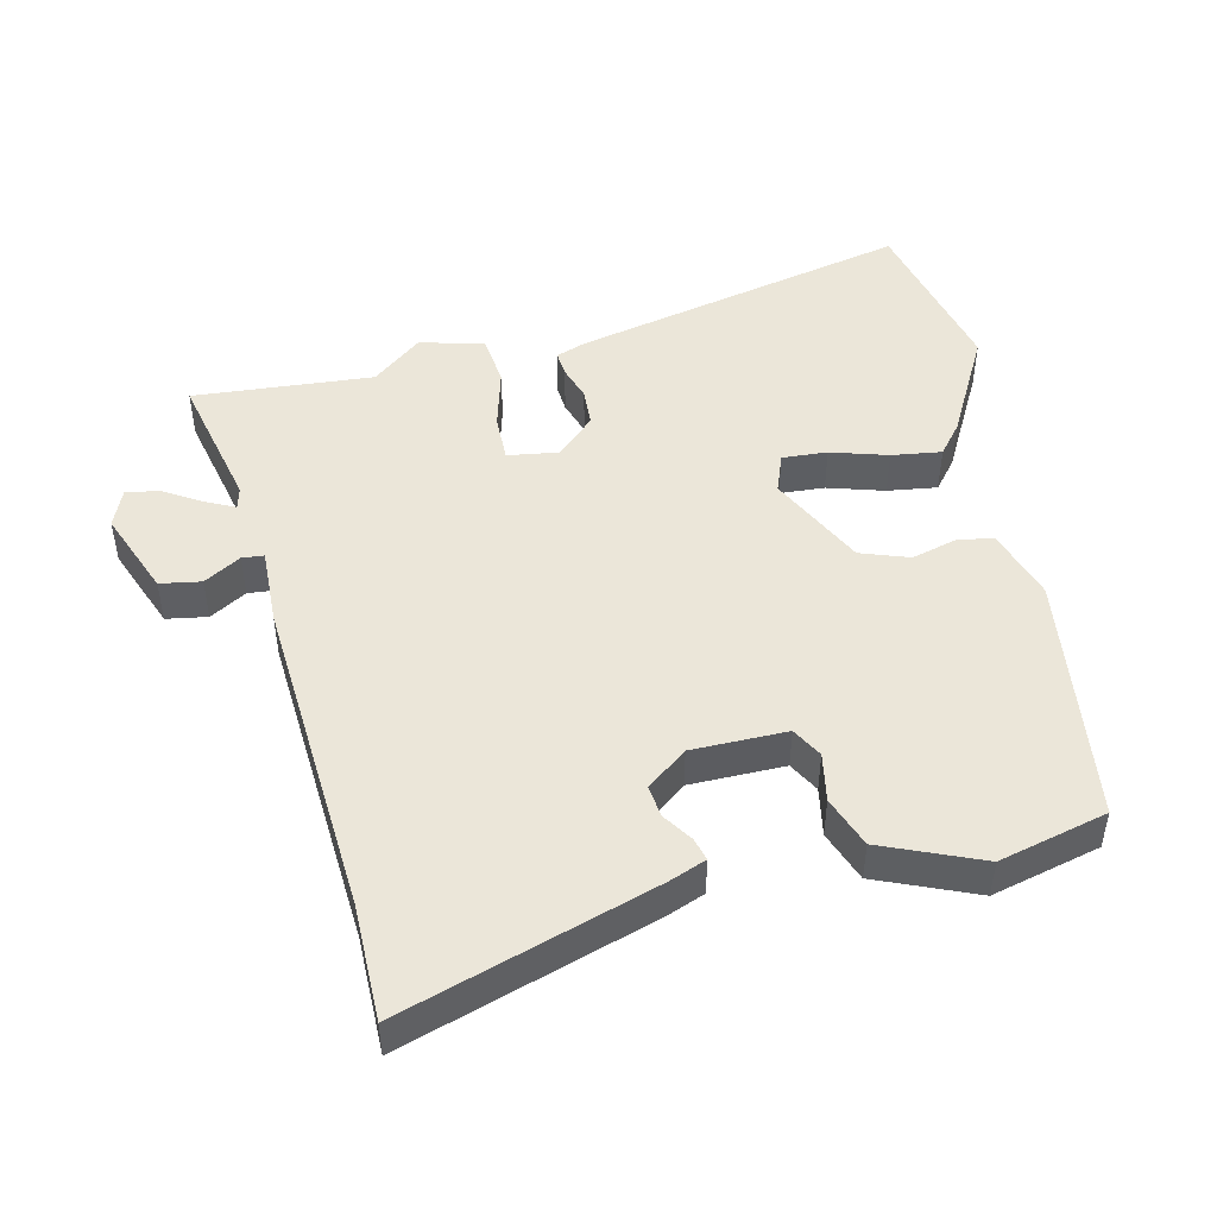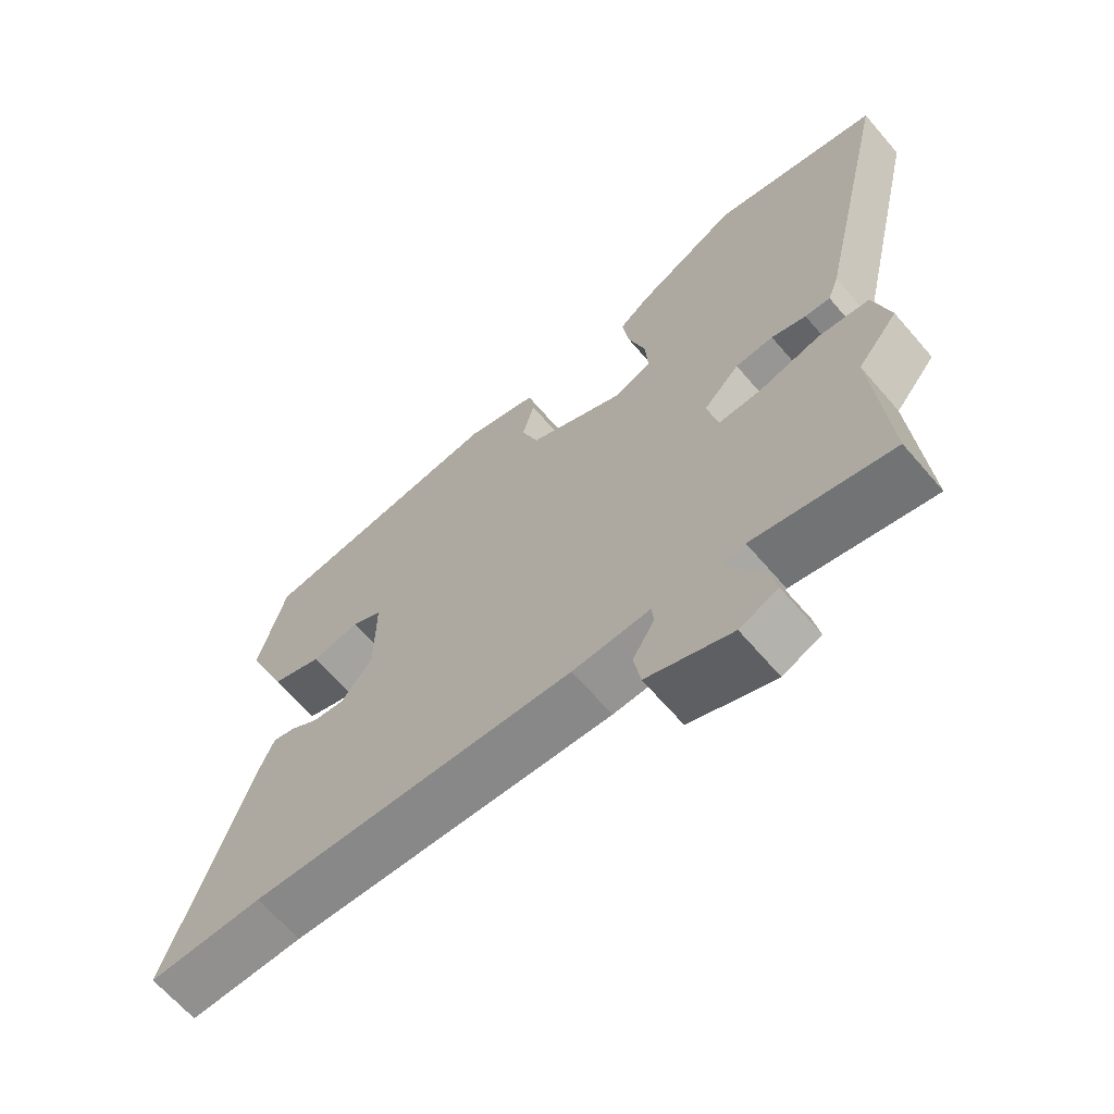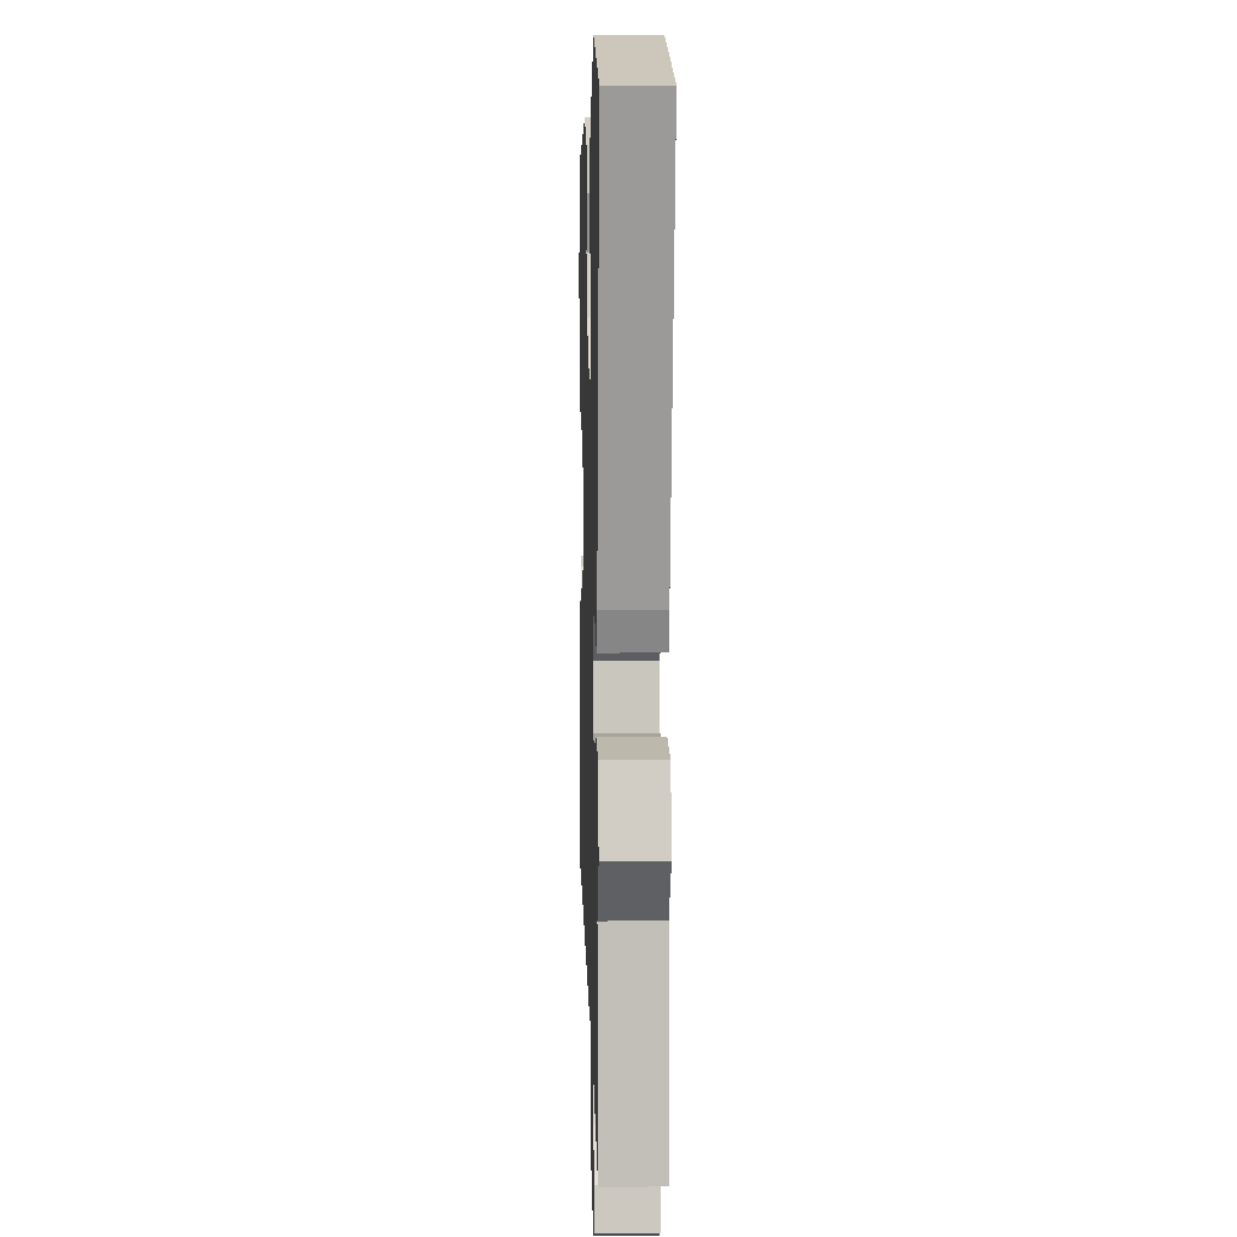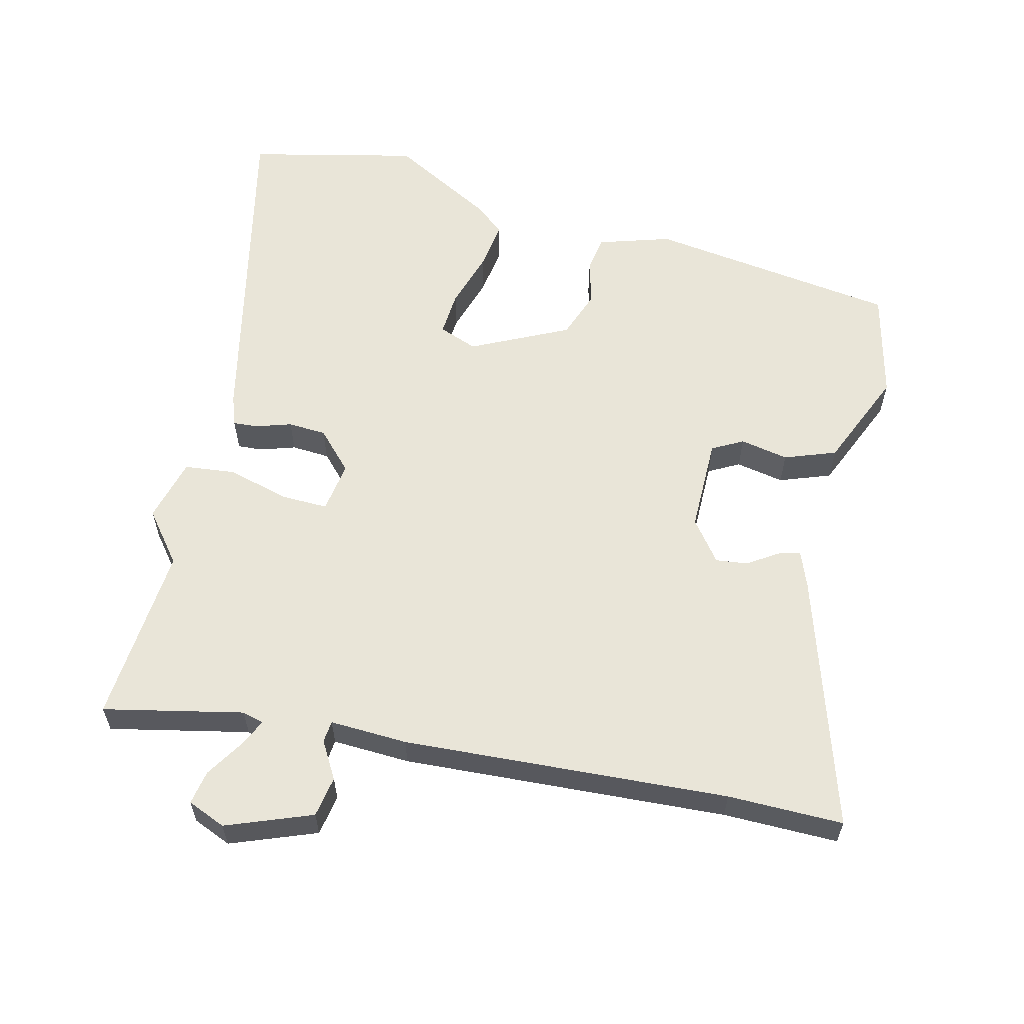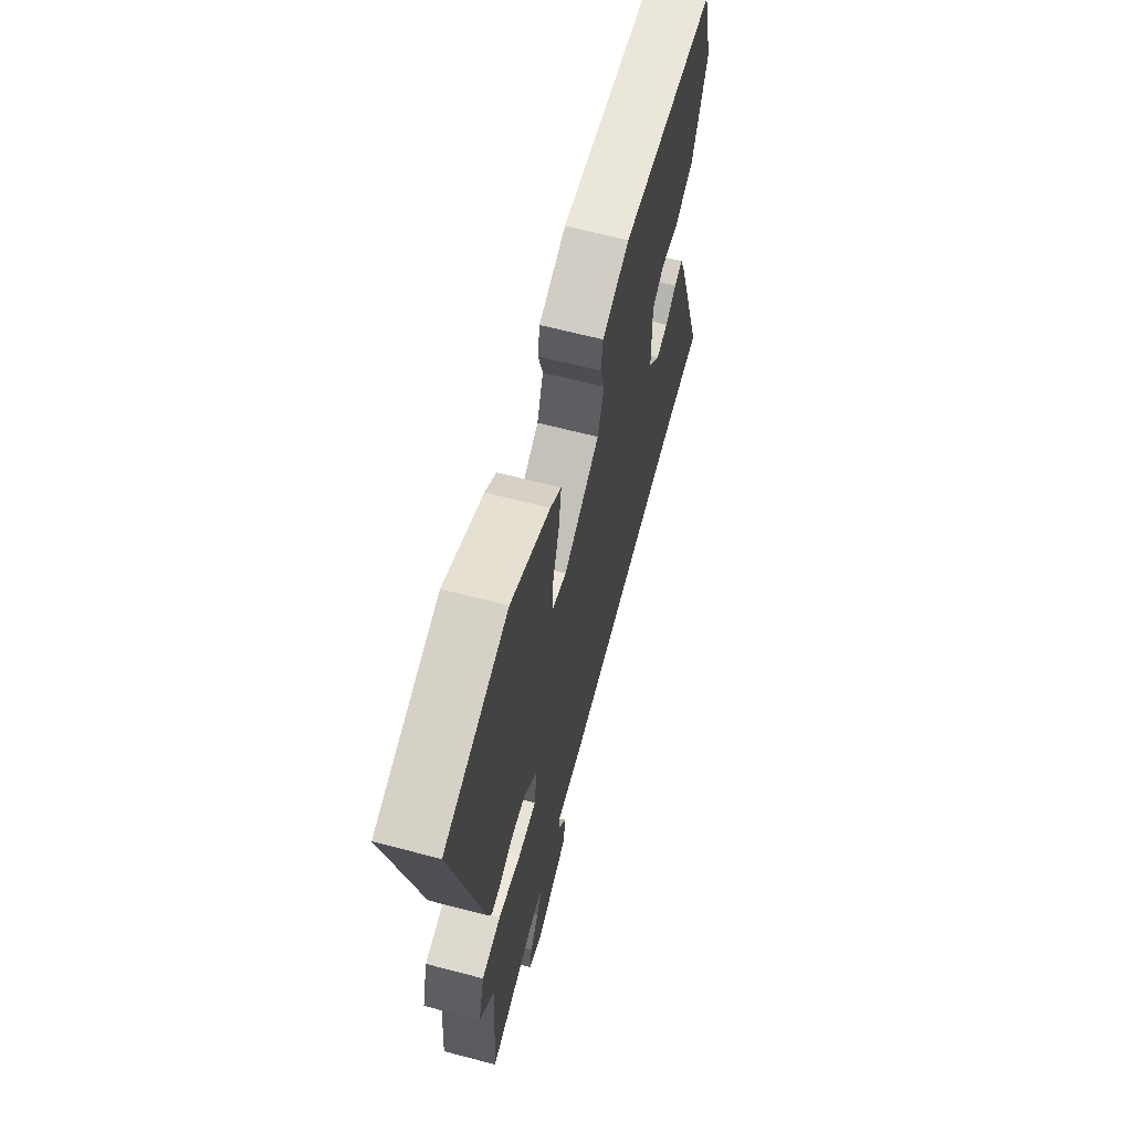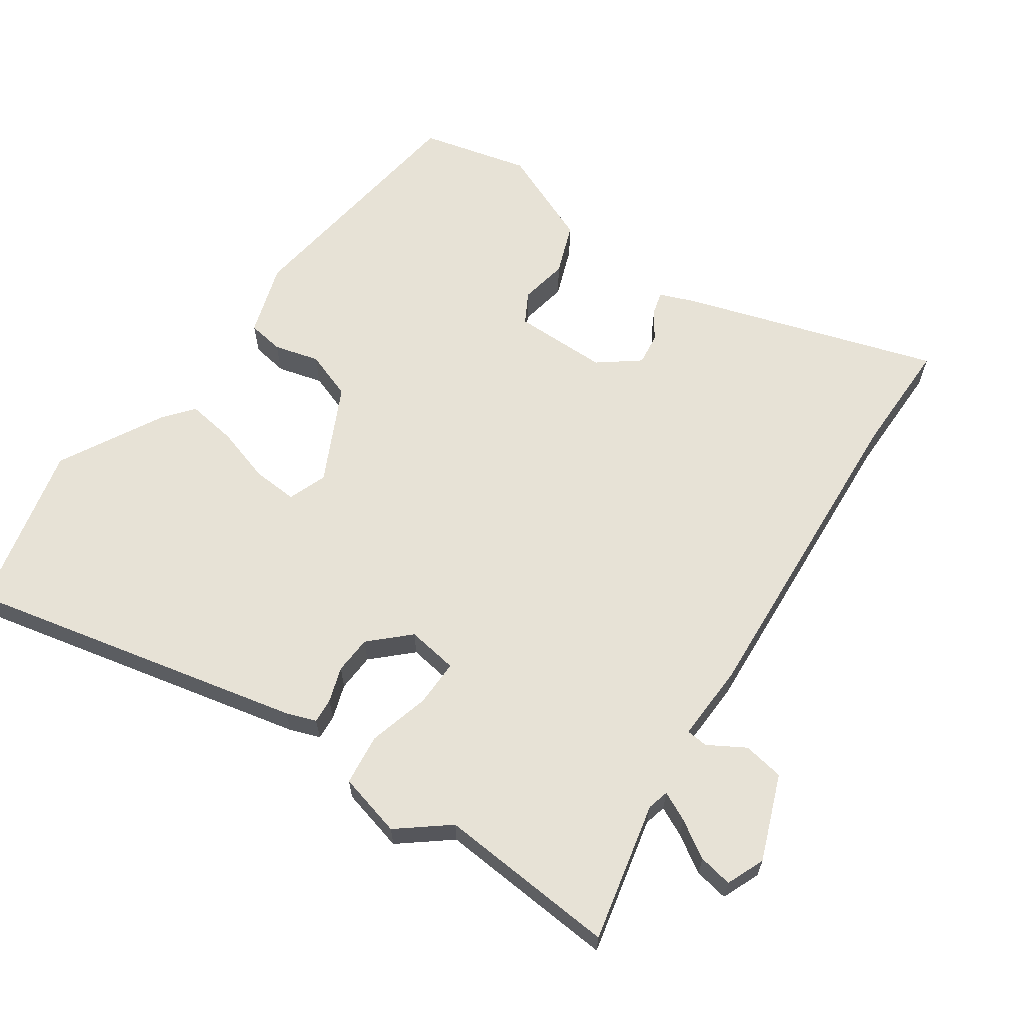
<metadata>
{"format":"obj","ext":"obj","renderer":"f3d","projection":"perspective","resolution":1024,"background":"white","views":[{"elev":47.8,"azim":-102.9,"up":"+Y"},{"elev":-65.7,"azim":40.7,"up":"+Z"},{"elev":7.9,"azim":88.3,"up":"+Z"},{"elev":59.7,"azim":-165.8,"up":"+Y"},{"elev":64.3,"azim":104.8,"up":"+Z"},{"elev":63.3,"azim":124.8,"up":"+Y"}]}
</metadata>
<code>
v 0.487 0.07 -0.327
v 0.507 0.07 -0.591
v 0.303 0.07 -0.545
v 0.271 0.07 -0.553
v 0.291 0.07 -0.595
v 0.325 0.07 -0.65
v 0.334 0.07 -0.7
v 0.278 0.07 -0.723
v 0.153 0.07 -0.674
v 0.143 0.07 -0.614
v 0.175 0.07 -0.56
v 0.172 0.07 -0.528
v 0.058 0.07 -0.532
v -0.419 0.07 -0.5
v -0.588 0.07 -0.5
v -0.469 0.07 -0.129
v -0.448 0.07 -0.076
v -0.415 0.07 -0.085
v -0.372 0.07 -0.114
v -0.325 0.07 -0.12
v -0.279 0.07 -0.061
v -0.278 0.07 0.078
v -0.323 0.07 0.103
v -0.394 0.07 0.09
v -0.469 0.07 0.118
v -0.529 0.07 0.262
v -0.489 0.07 0.421
v -0.121 0.07 0.469
v -0.015 0.07 0.435
v -0.007 0.07 0.382
v -0.025 0.07 0.316
v 0 0.07 0.245
v 0.141 0.07 0.175
v 0.198 0.07 0.196
v 0.194 0.07 0.262
v 0.169 0.07 0.345
v 0.159 0.07 0.418
v 0.202 0.07 0.453
v 0.355 0.07 0.535
v 0.602 0.07 0.476
v 0.49 0.07 -0.019
v 0.474 0.07 -0.063
v 0.437 0.07 -0.06
v 0.386 0.07 -0.043
v 0.33 0.07 -0.046
v 0.277 0.07 -0.101
v 0.288 0.07 -0.176
v 0.357 0.07 -0.175
v 0.447 0.07 -0.151
v 0.522 0.07 -0.16
v 0.546 0.07 -0.254
v 0.487 0 -0.327
v 0.507 0 -0.591
v 0.303 0 -0.545
v 0.271 0 -0.553
v 0.291 0 -0.595
v 0.325 0 -0.65
v 0.334 0 -0.7
v 0.278 0 -0.723
v 0.153 0 -0.674
v 0.143 0 -0.614
v 0.175 0 -0.56
v 0.172 0 -0.528
v 0.058 0 -0.532
v -0.419 0 -0.5
v -0.588 0 -0.5
v -0.469 0 -0.129
v -0.448 0 -0.076
v -0.415 0 -0.085
v -0.372 0 -0.114
v -0.325 0 -0.12
v -0.279 0 -0.061
v -0.278 0 0.078
v -0.323 0 0.103
v -0.394 0 0.09
v -0.469 0 0.118
v -0.529 0 0.262
v -0.489 0 0.421
v -0.121 0 0.469
v -0.015 0 0.435
v -0.007 0 0.382
v -0.025 0 0.316
v 0 0 0.245
v 0.141 0 0.175
v 0.198 0 0.196
v 0.194 0 0.262
v 0.169 0 0.345
v 0.159 0 0.418
v 0.202 0 0.453
v 0.355 0 0.535
v 0.602 0 0.476
v 0.49 0 -0.019
v 0.474 0 -0.063
v 0.437 0 -0.06
v 0.386 0 -0.043
v 0.33 0 -0.046
v 0.277 0 -0.101
v 0.288 0 -0.176
v 0.357 0 -0.175
v 0.447 0 -0.151
v 0.522 0 -0.16
v 0.546 0 -0.254
f 50 51 1
f 49 50 1
f 48 49 1
f 1 2 3
f 48 1 3
f 47 48 3
f 46 47 3 4
f 42 43 44
f 41 42 44
f 40 41 44
f 39 40 44
f 38 39 44
f 37 38 44
f 36 37 44
f 35 36 44
f 34 35 44 45
f 33 34 45 46
f 29 30 31
f 28 29 31
f 27 28 31
f 26 27 31
f 25 26 31
f 24 25 31
f 23 24 31
f 22 23 31 32
f 33 46 4
f 32 33 4
f 22 32 4
f 21 22 4
f 17 18 19
f 16 17 19
f 15 16 19
f 14 15 19
f 14 19 20
f 13 14 20
f 12 13 20
f 9 10 11
f 8 9 11
f 7 8 11
f 6 7 11
f 5 6 11
f 5 11 12
f 12 20 21
f 5 12 21
f 4 5 21
f 52 102 101
f 52 101 100
f 52 100 99
f 54 53 52
f 54 52 99
f 54 99 98
f 55 54 98 97
f 95 94 93
f 95 93 92
f 95 92 91
f 95 91 90
f 95 90 89
f 95 89 88
f 95 88 87
f 95 87 86
f 96 95 86 85
f 97 96 85 84
f 82 81 80
f 82 80 79
f 82 79 78
f 82 78 77
f 82 77 76
f 82 76 75
f 82 75 74
f 83 82 74 73
f 55 97 84
f 55 84 83
f 55 83 73
f 55 73 72
f 70 69 68
f 70 68 67
f 70 67 66
f 70 66 65
f 71 70 65
f 71 65 64
f 71 64 63
f 62 61 60
f 62 60 59
f 62 59 58
f 62 58 57
f 62 57 56
f 63 62 56
f 72 71 63
f 72 63 56
f 72 56 55
f 1 52 53 2
f 2 53 54 3
f 3 54 55 4
f 4 55 56 5
f 5 56 57 6
f 6 57 58 7
f 7 58 59 8
f 8 59 60 9
f 9 60 61 10
f 10 61 62 11
f 11 62 63 12
f 12 63 64 13
f 13 64 65 14
f 14 65 66 15
f 15 66 67 16
f 16 67 68 17
f 17 68 69 18
f 18 69 70 19
f 19 70 71 20
f 20 71 72 21
f 21 72 73 22
f 22 73 74 23
f 23 74 75 24
f 24 75 76 25
f 25 76 77 26
f 26 77 78 27
f 27 78 79 28
f 28 79 80 29
f 29 80 81 30
f 30 81 82 31
f 31 82 83 32
f 32 83 84 33
f 33 84 85 34
f 34 85 86 35
f 35 86 87 36
f 36 87 88 37
f 37 88 89 38
f 38 89 90 39
f 39 90 91 40
f 40 91 92 41
f 41 92 93 42
f 42 93 94 43
f 43 94 95 44
f 44 95 96 45
f 45 96 97 46
f 46 97 98 47
f 47 98 99 48
f 48 99 100 49
f 49 100 101 50
f 50 101 102 51
f 51 102 52 1

</code>
